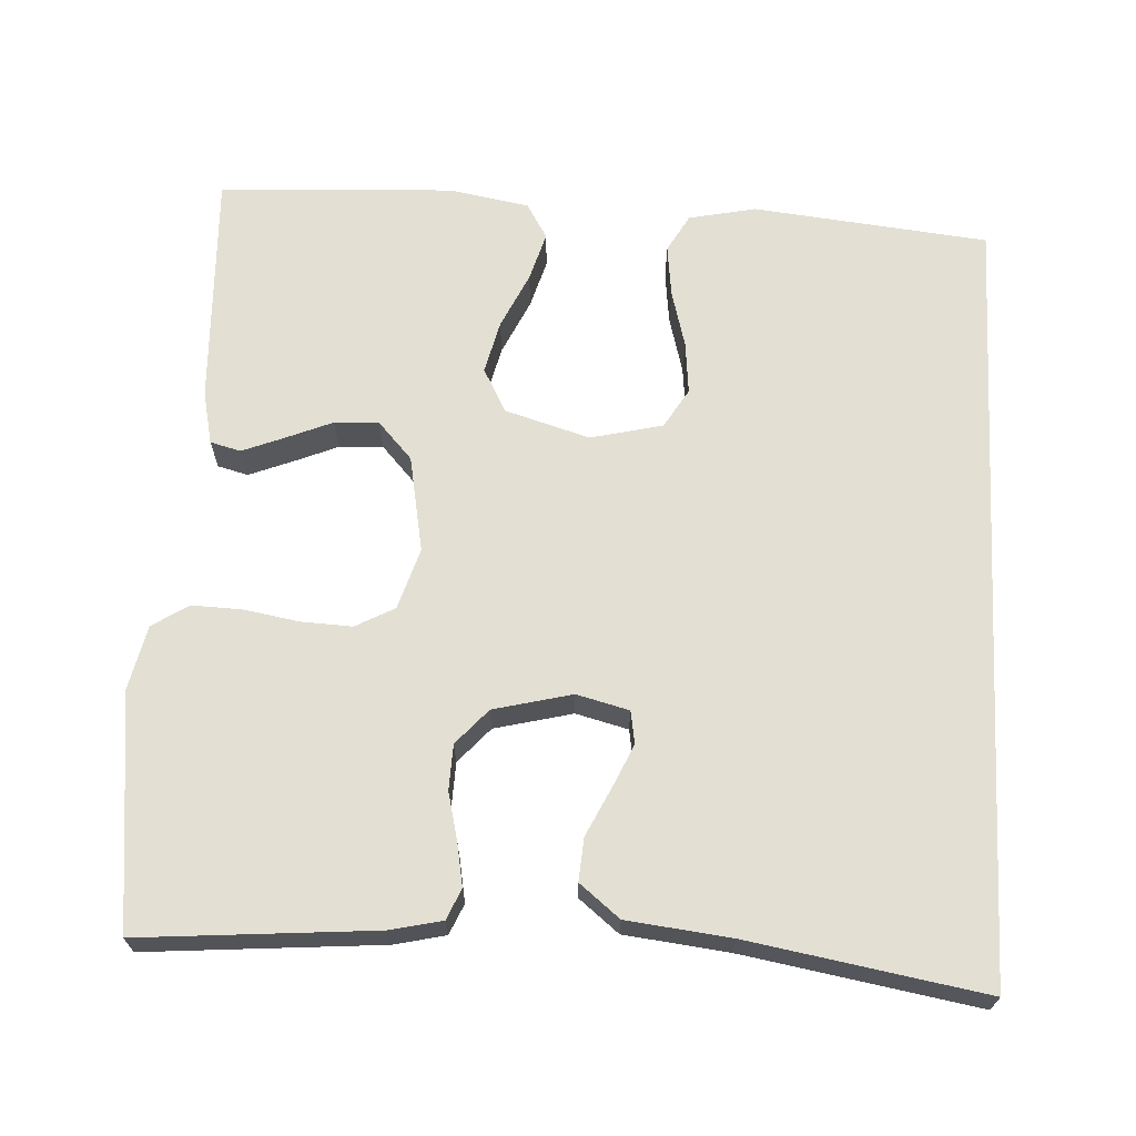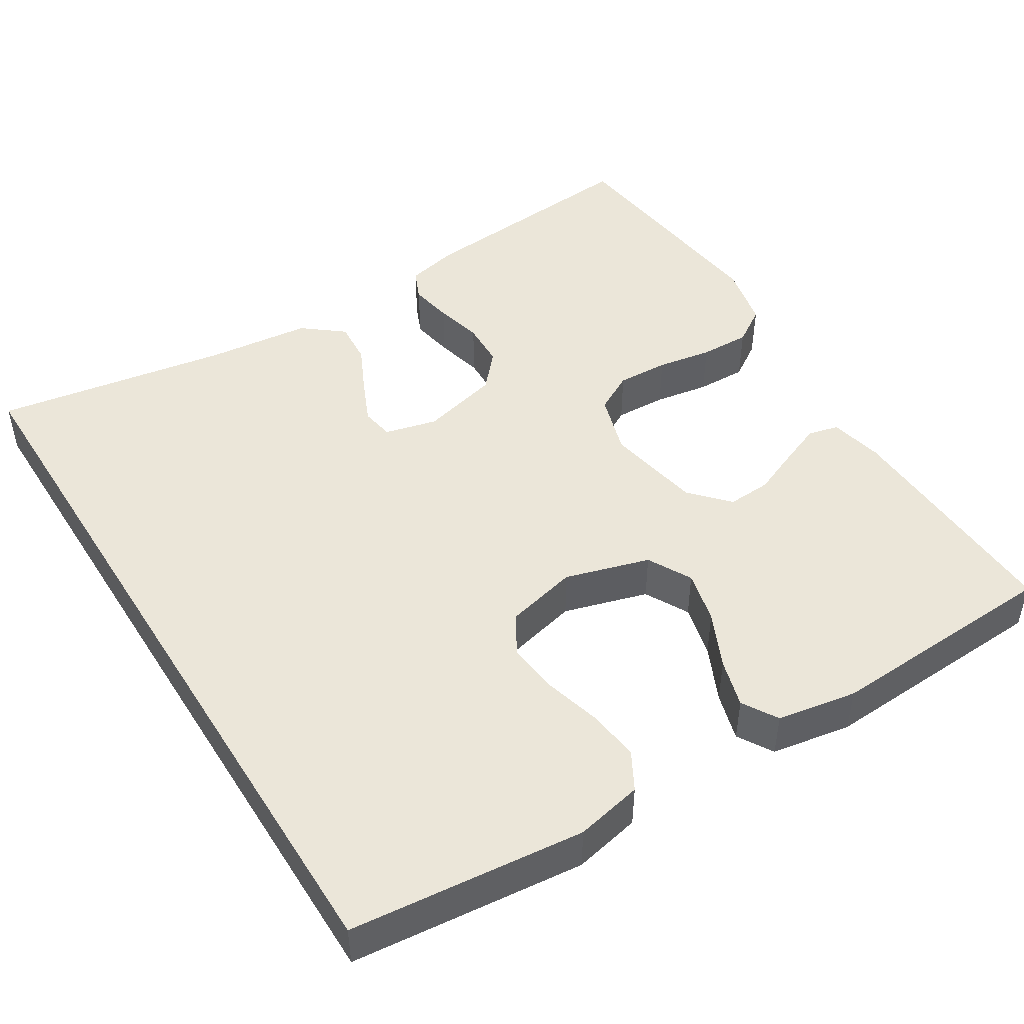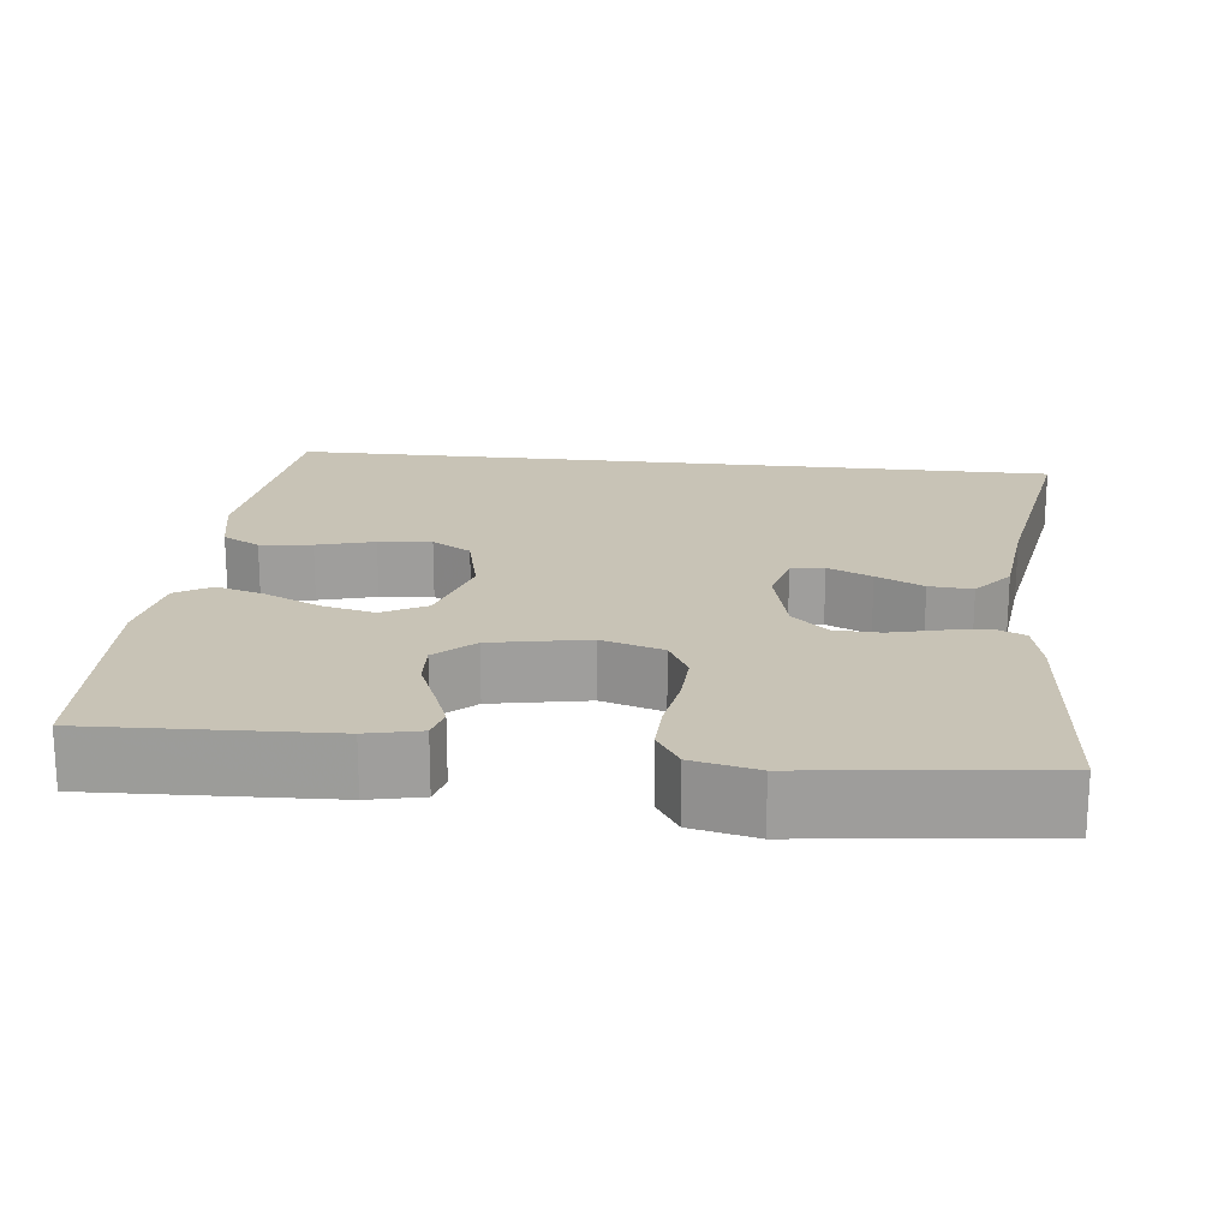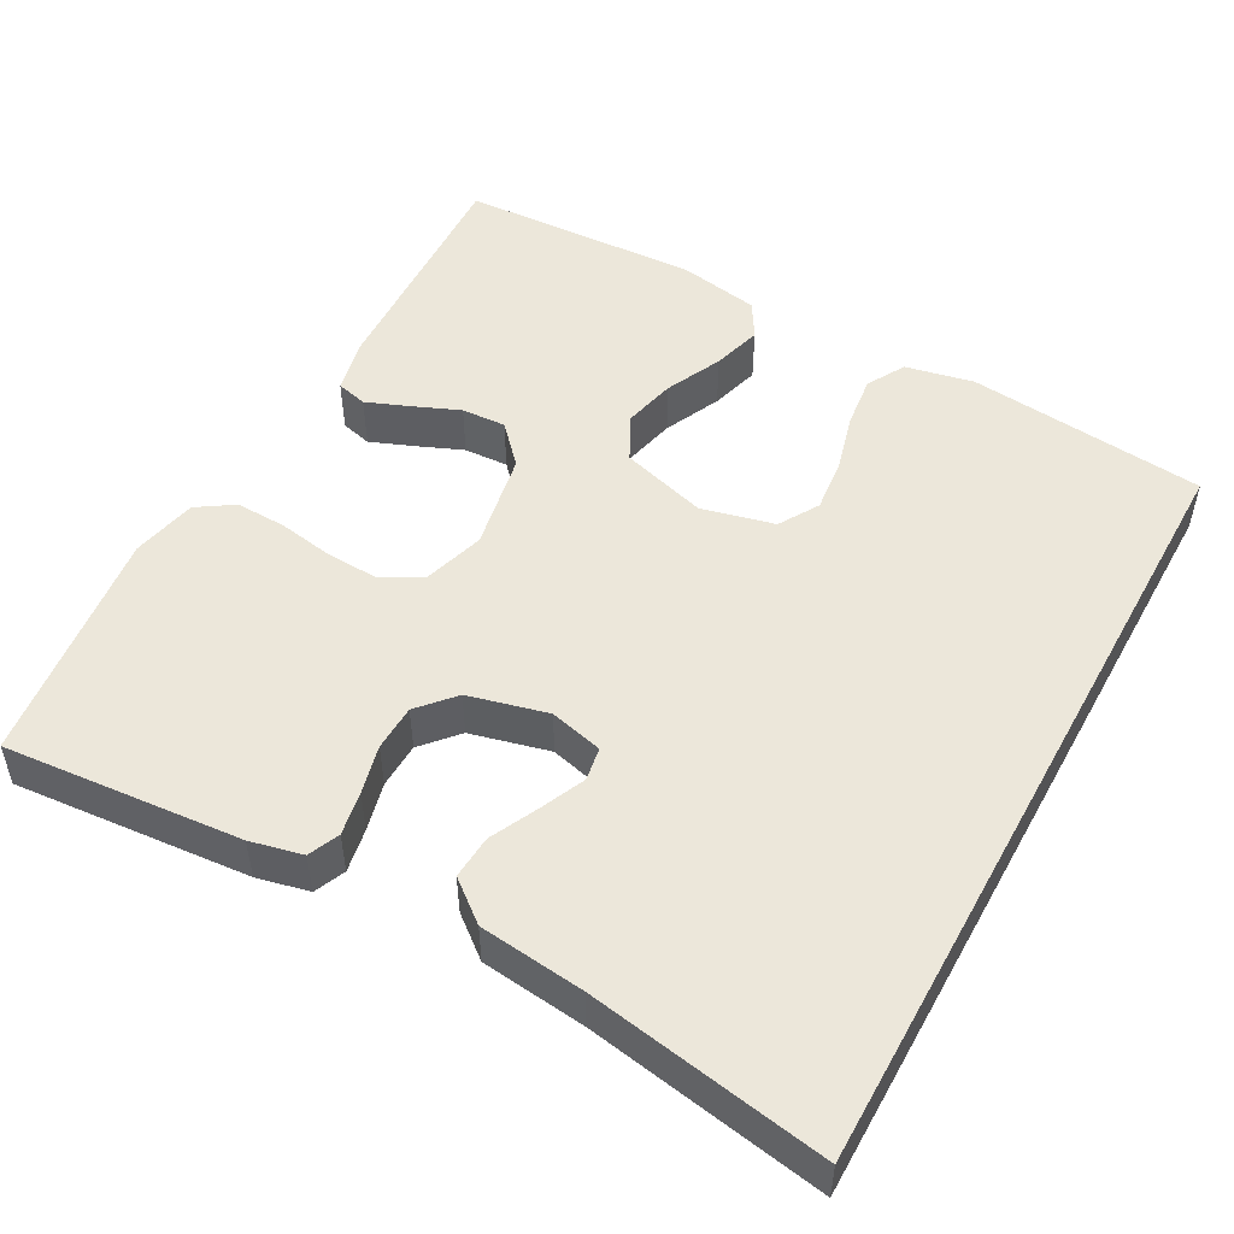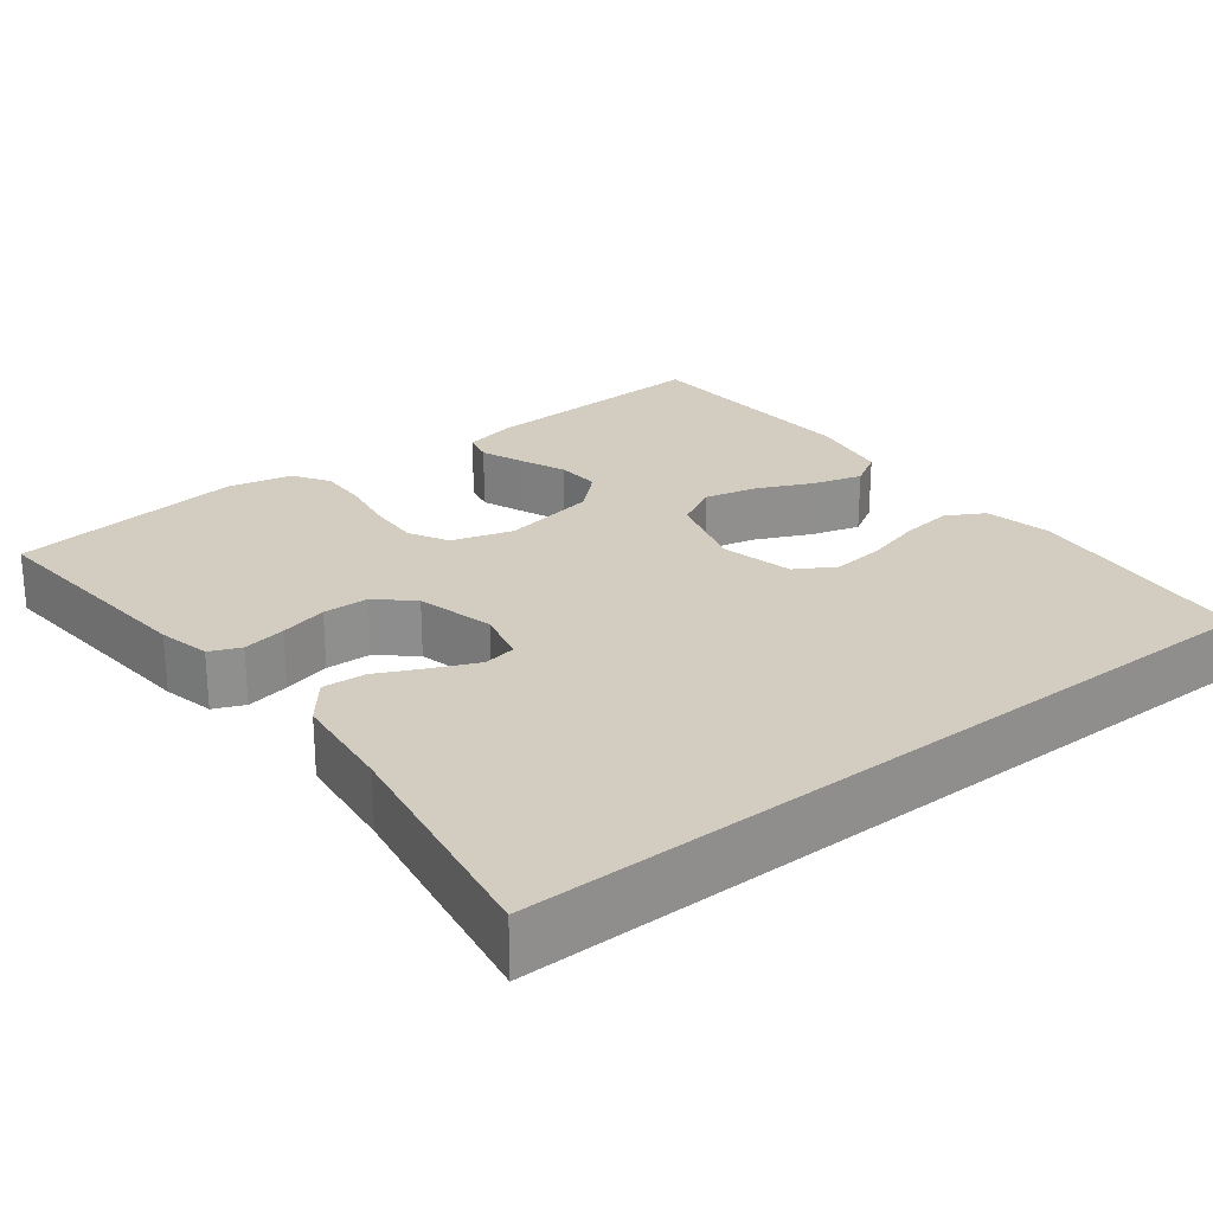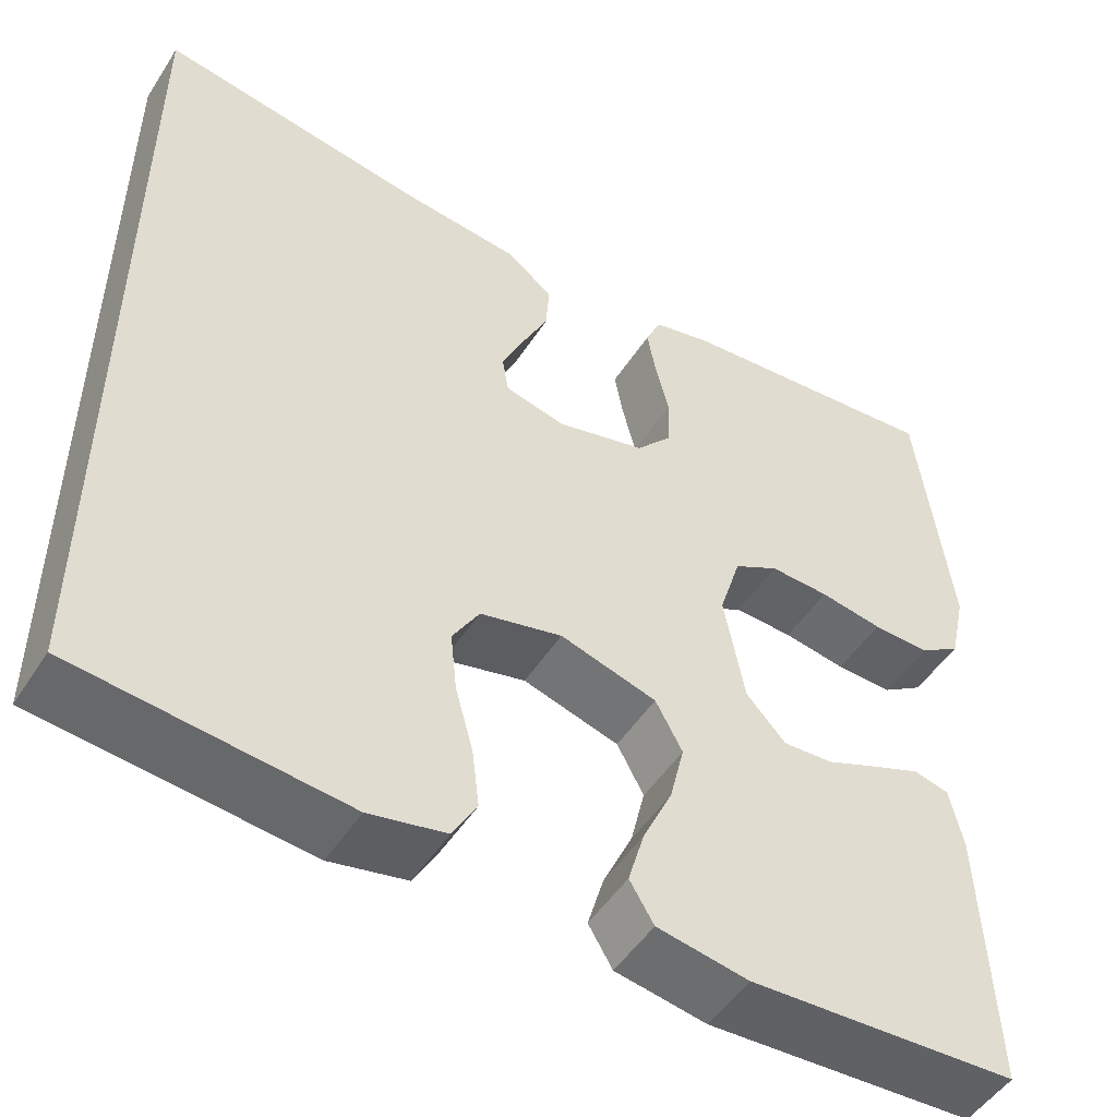
<metadata>
{"format":"obj","ext":"obj","renderer":"f3d","projection":"perspective","resolution":1024,"background":"white","views":[{"elev":67.1,"azim":3.1,"up":"+Y"},{"elev":47.4,"azim":148.0,"up":"+Y"},{"elev":19.4,"azim":-83.7,"up":"+Y"},{"elev":50.8,"azim":28.7,"up":"+Y"},{"elev":24.8,"azim":52.0,"up":"+Y"},{"elev":-49.8,"azim":148.4,"up":"+Z"}]}
</metadata>
<code>
v 0.5 0.07 -0.477
v 0.2 0.07 -0.508
v 0.114 0.07 -0.49
v 0.087 0.07 -0.442
v 0.095 0.07 -0.376
v 0.115 0.07 -0.303
v 0.122 0.07 -0.236
v 0.092 0.07 -0.186
v 0 0.07 -0.164
v -0.108 0.07 -0.196
v -0.138 0.07 -0.252
v -0.122 0.07 -0.319
v -0.089 0.07 -0.39
v -0.071 0.07 -0.452
v -0.098 0.07 -0.497
v -0.2 0.07 -0.515
v -0.5 0.07 -0.5
v -0.488 0.07 -0.2
v -0.473 0.07 -0.132
v -0.434 0.07 -0.122
v -0.381 0.07 -0.143
v -0.321 0.07 -0.168
v -0.265 0.07 -0.171
v -0.221 0.07 -0.123
v -0.198 0.07 0
v -0.222 0.07 0.078
v -0.272 0.07 0.105
v -0.338 0.07 0.102
v -0.408 0.07 0.09
v -0.472 0.07 0.088
v -0.518 0.07 0.118
v -0.536 0.07 0.2
v -0.5 0.07 0.5
v -0.2 0.07 0.475
v -0.134 0.07 0.46
v -0.117 0.07 0.421
v -0.127 0.07 0.366
v -0.142 0.07 0.305
v -0.14 0.07 0.247
v -0.1 0.07 0.202
v 0 0.07 0.177
v 0.067 0.07 0.194
v 0.074 0.07 0.236
v 0.049 0.07 0.292
v 0.02 0.07 0.352
v 0.016 0.07 0.407
v 0.067 0.07 0.448
v 0.2 0.07 0.463
v 0.5 0.07 0.514
v 0.5 0 -0.477
v 0.2 0 -0.508
v 0.114 0 -0.49
v 0.087 0 -0.442
v 0.095 0 -0.376
v 0.115 0 -0.303
v 0.122 0 -0.236
v 0.092 0 -0.186
v 0 0 -0.164
v -0.108 0 -0.196
v -0.138 0 -0.252
v -0.122 0 -0.319
v -0.089 0 -0.39
v -0.071 0 -0.452
v -0.098 0 -0.497
v -0.2 0 -0.515
v -0.5 0 -0.5
v -0.488 0 -0.2
v -0.473 0 -0.132
v -0.434 0 -0.122
v -0.381 0 -0.143
v -0.321 0 -0.168
v -0.265 0 -0.171
v -0.221 0 -0.123
v -0.198 0 0
v -0.222 0 0.078
v -0.272 0 0.105
v -0.338 0 0.102
v -0.408 0 0.09
v -0.472 0 0.088
v -0.518 0 0.118
v -0.536 0 0.2
v -0.5 0 0.5
v -0.2 0 0.475
v -0.134 0 0.46
v -0.117 0 0.421
v -0.127 0 0.366
v -0.142 0 0.305
v -0.14 0 0.247
v -0.1 0 0.202
v 0 0 0.177
v 0.067 0 0.194
v 0.074 0 0.236
v 0.049 0 0.292
v 0.02 0 0.352
v 0.016 0 0.407
v 0.067 0 0.448
v 0.2 0 0.463
v 0.5 0 0.514
f 48 49 1 2
f 44 45 46 47
f 43 44 47 48
f 42 43 48 2
f 35 36 37 38
f 33 34 35 38
f 33 38 39
f 32 33 39 40
f 28 29 30 31
f 27 28 31 32
f 19 20 21 22
f 17 18 19 22
f 17 22 23
f 16 17 23 24
f 12 13 14 15
f 11 12 15 16
f 3 4 5 6
f 3 6 7
f 2 3 7
f 42 2 7
f 41 42 7 8
f 27 32 40 41
f 26 27 41
f 25 26 41 8
f 11 16 24 25
f 10 11 25
f 9 10 25
f 8 9 25
f 51 50 98 97
f 96 95 94 93
f 97 96 93 92
f 51 97 92 91
f 87 86 85 84
f 87 84 83 82
f 88 87 82
f 89 88 82 81
f 80 79 78 77
f 81 80 77 76
f 71 70 69 68
f 71 68 67 66
f 72 71 66
f 73 72 66 65
f 64 63 62 61
f 65 64 61 60
f 55 54 53 52
f 56 55 52
f 56 52 51
f 56 51 91
f 57 56 91 90
f 90 89 81 76
f 90 76 75
f 57 90 75 74
f 74 73 65 60
f 74 60 59
f 74 59 58
f 74 58 57
f 1 50 51 2
f 2 51 52 3
f 3 52 53 4
f 4 53 54 5
f 5 54 55 6
f 6 55 56 7
f 7 56 57 8
f 8 57 58 9
f 9 58 59 10
f 10 59 60 11
f 11 60 61 12
f 12 61 62 13
f 13 62 63 14
f 14 63 64 15
f 15 64 65 16
f 16 65 66 17
f 17 66 67 18
f 18 67 68 19
f 19 68 69 20
f 20 69 70 21
f 21 70 71 22
f 22 71 72 23
f 23 72 73 24
f 24 73 74 25
f 25 74 75 26
f 26 75 76 27
f 27 76 77 28
f 28 77 78 29
f 29 78 79 30
f 30 79 80 31
f 31 80 81 32
f 32 81 82 33
f 33 82 83 34
f 34 83 84 35
f 35 84 85 36
f 36 85 86 37
f 37 86 87 38
f 38 87 88 39
f 39 88 89 40
f 40 89 90 41
f 41 90 91 42
f 42 91 92 43
f 43 92 93 44
f 44 93 94 45
f 45 94 95 46
f 46 95 96 47
f 47 96 97 48
f 48 97 98 49
f 49 98 50 1

</code>
